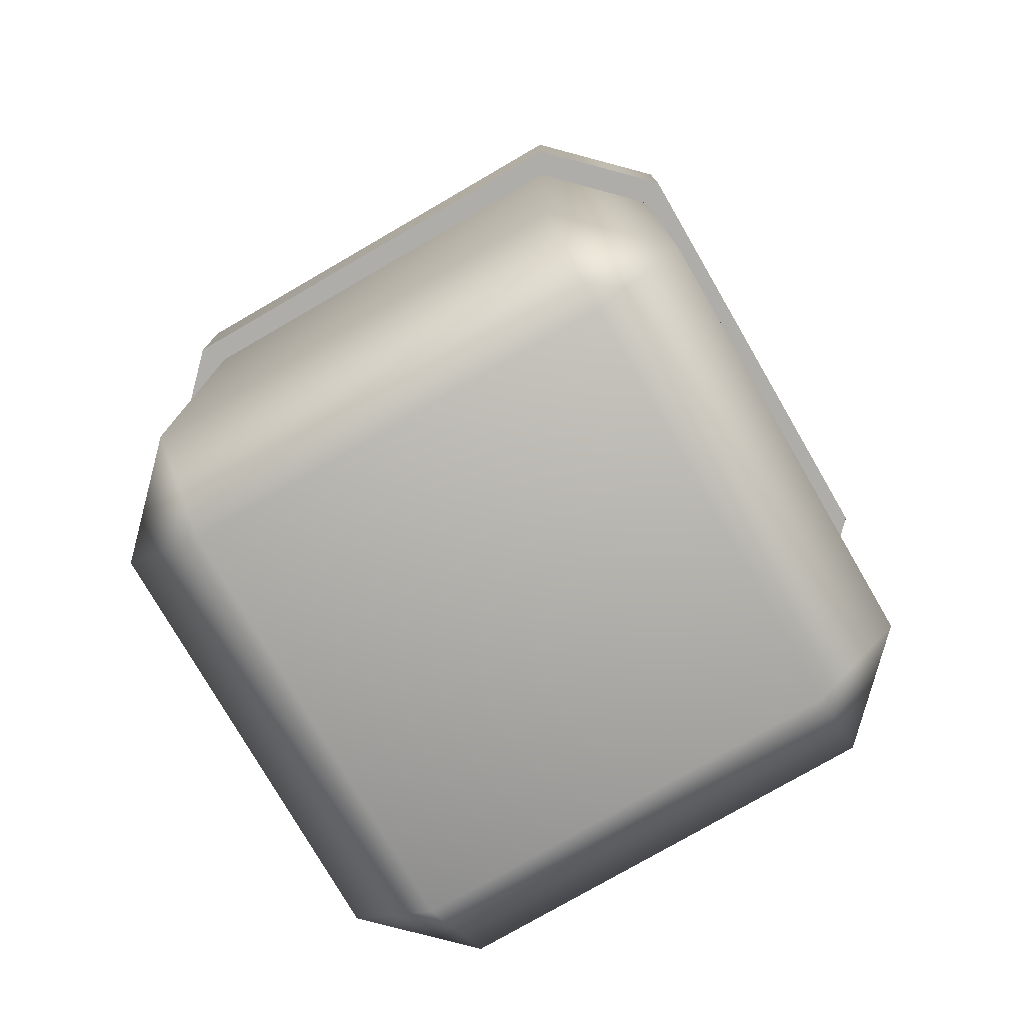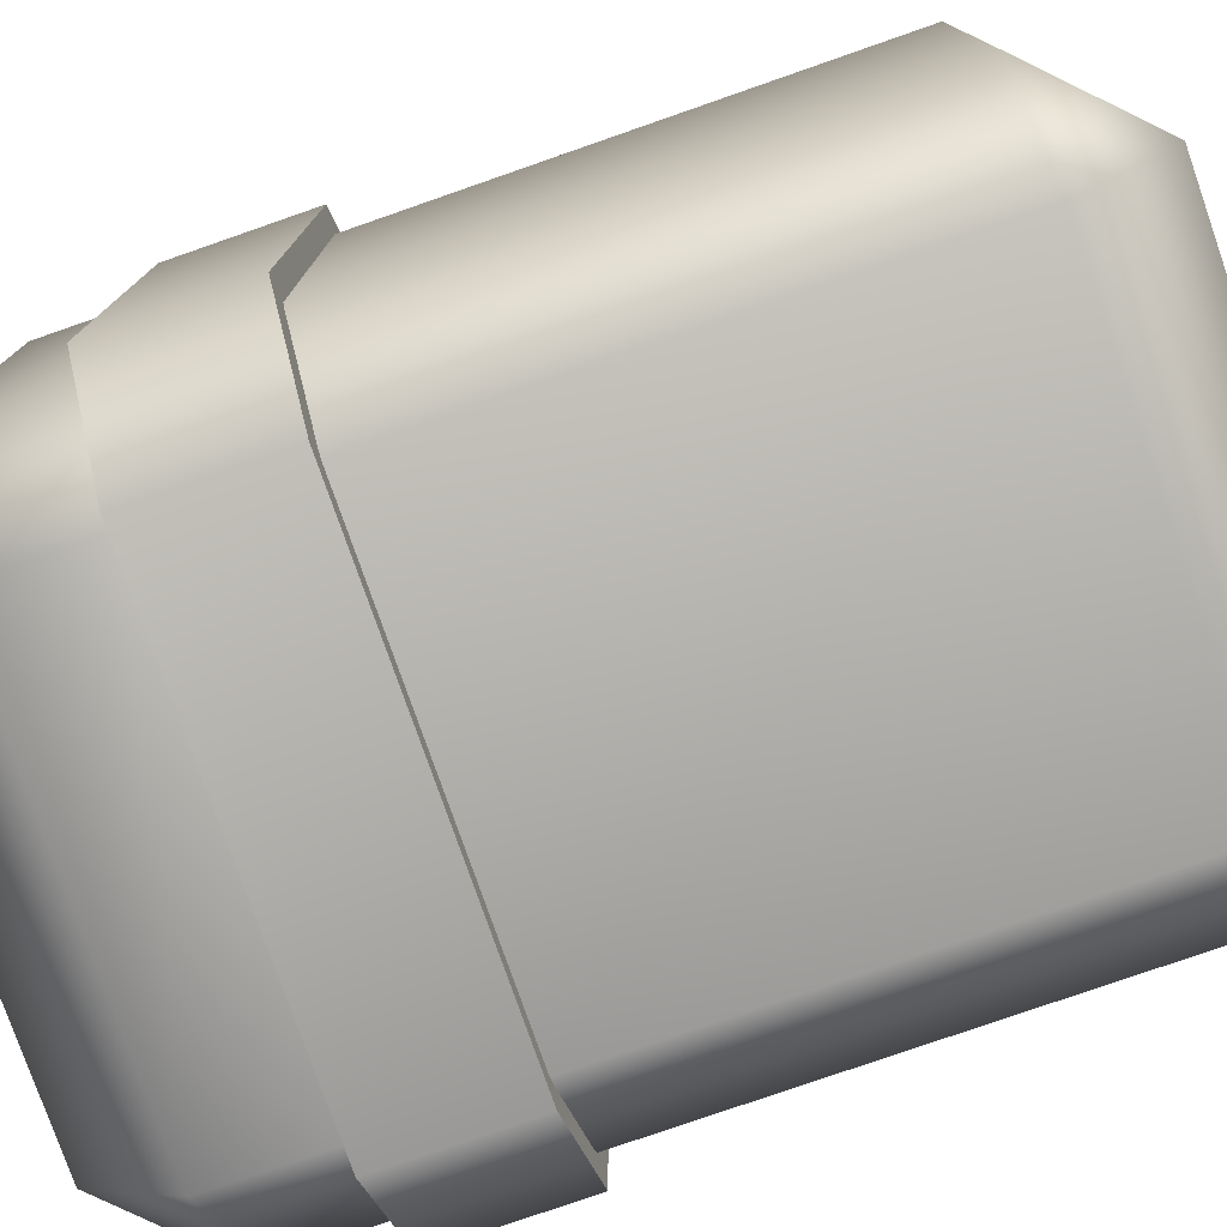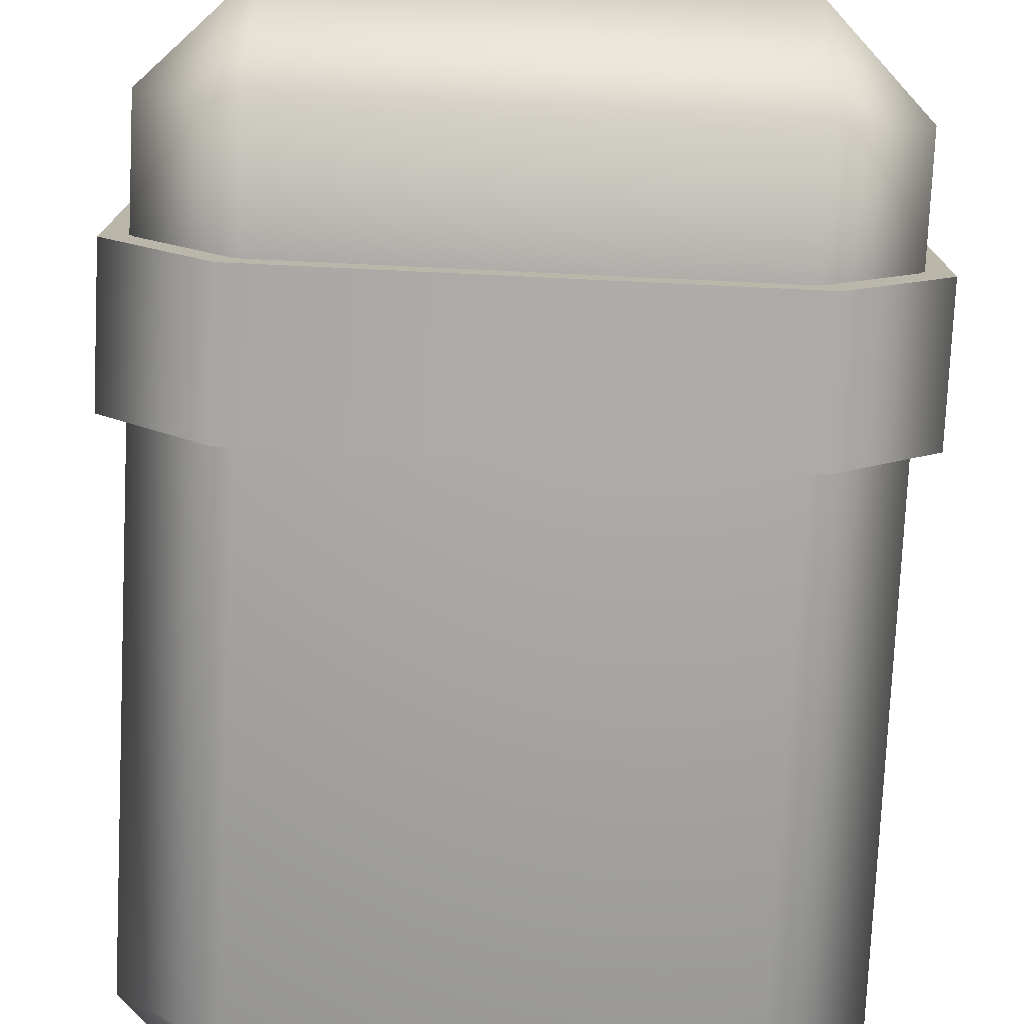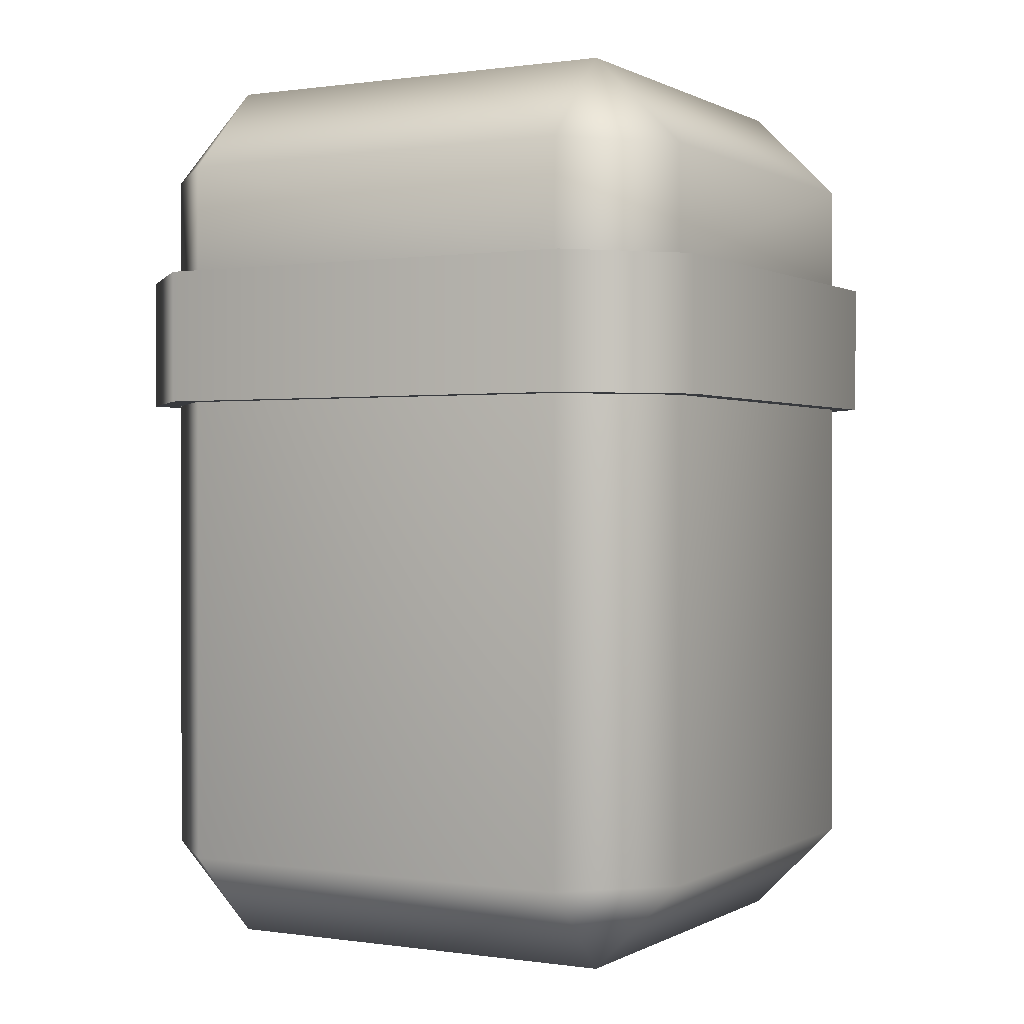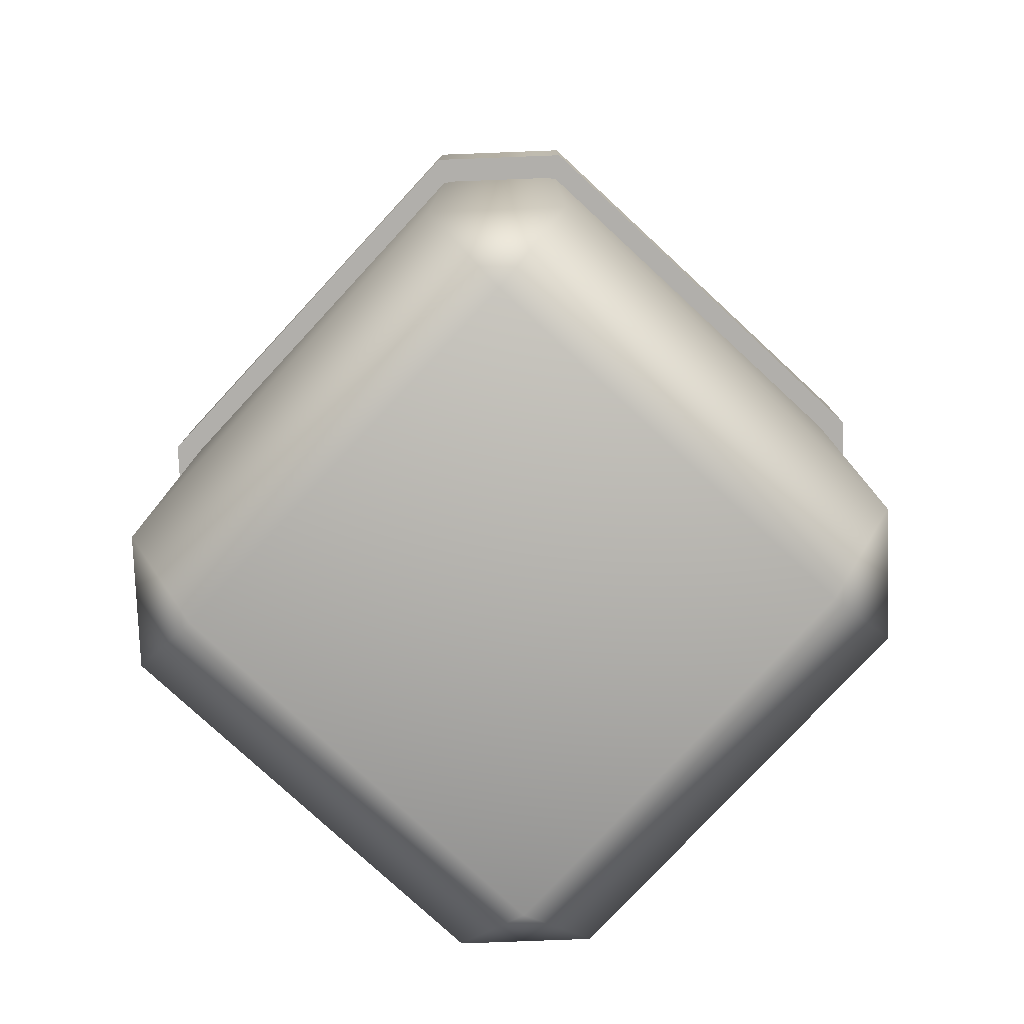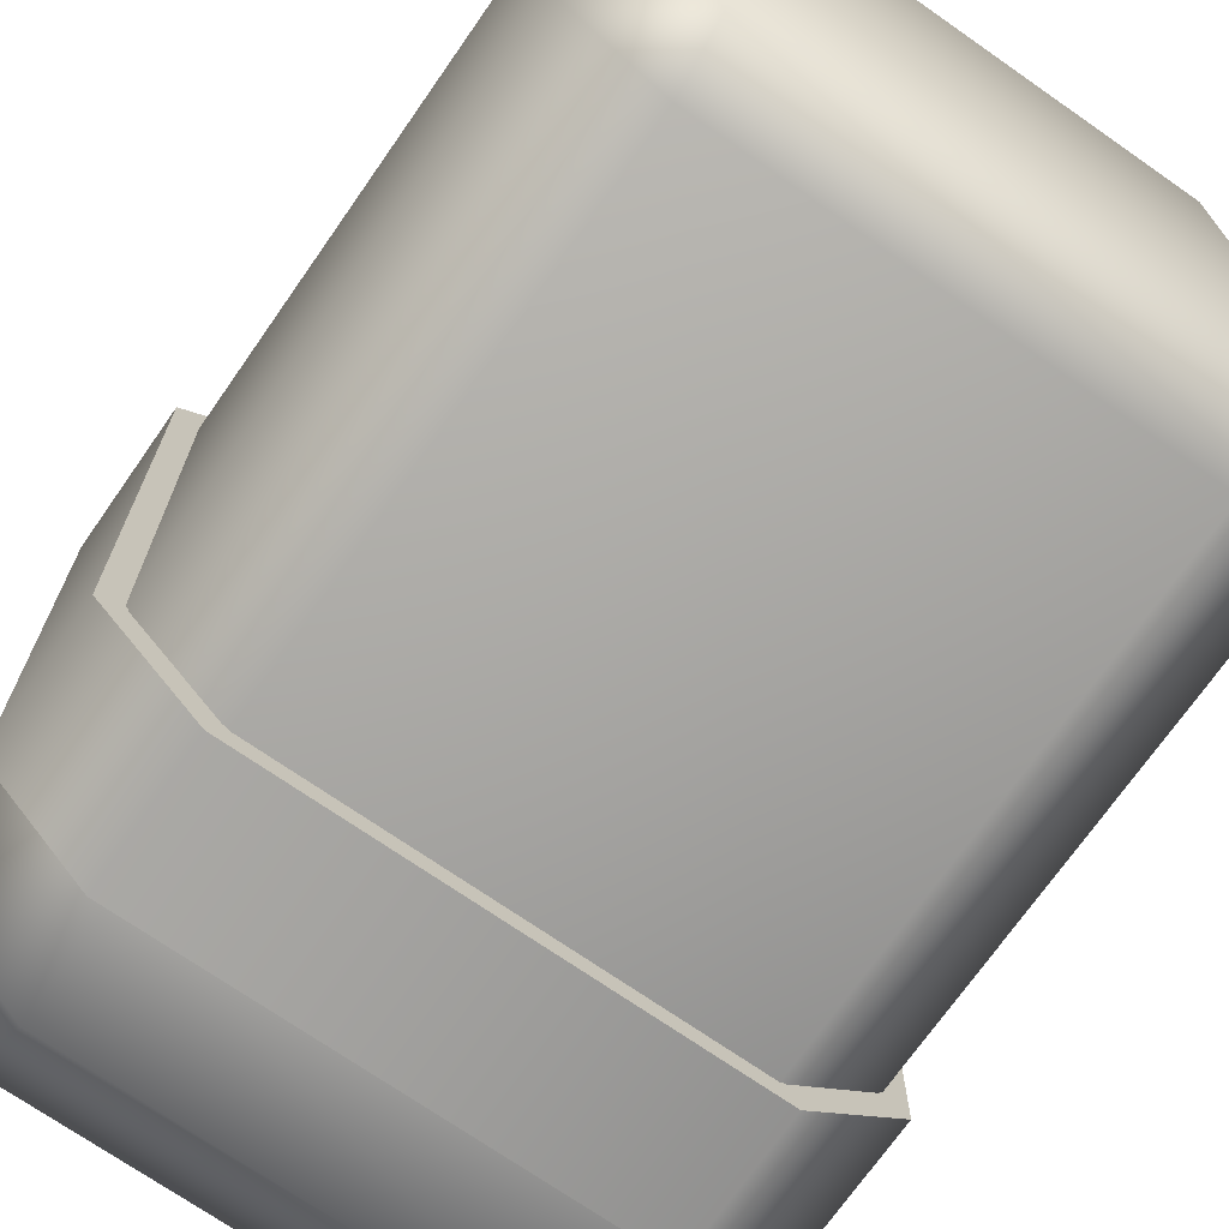
<metadata>
{"format":"obj","ext":"obj","renderer":"f3d","projection":"perspective","resolution":1024,"background":"white","views":[{"elev":-77.3,"azim":120.1,"up":"+Y"},{"elev":-78.0,"azim":-70.8,"up":"+Z"},{"elev":-76.5,"azim":177.3,"up":"+Z"},{"elev":0.4,"azim":-151.3,"up":"+Y"},{"elev":-78.4,"azim":-42.8,"up":"+Y"},{"elev":-71.4,"azim":-34.9,"up":"+Z"}]}
</metadata>
<code>
g LowerLeg_Left
v -0.1228 0.04902 -0.08592
v -0.08595 -0.002367 -0.1228
v -0.08595 0.04903 -0.1228
v -0.1228 -0.002375 -0.08596
v -0.1228 0.04898 0.08599
v -0.1228 -0.002416 0.08594
v -0.08595 0.04898 0.1228
v -0.08595 -0.002424 0.1228
v 0.08595 -0.002425 0.1228
v 0.08595 0.04897 0.1228
v 0.1228 0.04898 0.08599
v 0.1228 -0.002416 0.08594
v 0.1228 -0.002376 -0.08596
v 0.1228 0.04902 -0.08592
v 0.08595 0.04903 -0.1228
v 0.08595 -0.002367 -0.1228
v -0.08595 -0.002367 -0.1228
v -0.08595 0.04903 -0.1228
v -0.1133 0.04902 -0.08198
v -0.08201 0.04902 -0.1132
v -0.08201 -0.002375 -0.1133
v -0.1133 -0.002379 -0.08202
v -0.1133 0.04899 0.08204
v -0.1133 -0.002413 0.082
v -0.08201 0.04898 0.1133
v -0.08201 -0.002416 0.1133
v 0.08201 -0.002416 0.1133
v 0.08201 0.04898 0.1133
v 0.1133 0.04899 0.08204
v 0.1133 -0.002413 0.082
v 0.1133 -0.002379 -0.08202
v 0.1133 0.04902 -0.08198
v 0.08201 0.04902 -0.1132
v 0.08201 -0.002375 -0.1133
v -0.08201 -0.002375 -0.1133
v -0.08201 0.04902 -0.1132
v -0.08595 0.04903 -0.1228
v -0.08201 0.04902 -0.1132
v -0.1133 0.04902 -0.08198
v -0.1228 0.04902 -0.08592
v -0.1133 0.04899 0.08204
v -0.1228 0.04898 0.08599
v -0.08201 0.04898 0.1133
v -0.08595 0.04898 0.1228
v 0.08201 0.04898 0.1133
v 0.08595 0.04897 0.1228
v 0.1133 0.04899 0.08204
v 0.1228 0.04898 0.08599
v 0.1133 0.04902 -0.08198
v 0.1228 0.04902 -0.08592
v 0.08201 0.04902 -0.1132
v 0.08595 0.04903 -0.1228
v -0.08201 0.04902 -0.1132
v -0.08595 0.04903 -0.1228
v -0.1228 -0.002375 -0.08596
v -0.08201 -0.002375 -0.1133
v -0.08595 -0.002367 -0.1228
v -0.1133 -0.002379 -0.08202
v -0.1228 -0.002416 0.08594
v -0.1133 -0.002413 0.082
v -0.08595 -0.002424 0.1228
v -0.08201 -0.002416 0.1133
v 0.08595 -0.002425 0.1228
v 0.08201 -0.002416 0.1133
v 0.1228 -0.002416 0.08594
v 0.1133 -0.002413 0.082
v 0.1228 -0.002376 -0.08596
v 0.1133 -0.002379 -0.08202
v 0.08595 -0.002367 -0.1228
v 0.08201 -0.002375 -0.1133
v -0.08595 -0.002367 -0.1228
v -0.08201 -0.002375 -0.1133
v -0.1143 0.09107 -0.08
v -0.08004 0.04726 -0.1143
v -0.08004 0.09108 -0.1143
v -0.1143 0.04725 -0.08001
v -0.1143 0.091 0.08008
v -0.08004 -0.0006006 -0.1143
v -0.1143 0.04722 0.08007
v -0.08004 0.09098 0.1144
v -0.1143 -0.0006086 -0.08005
v -0.08004 -0.1842 -0.1144
v -0.1143 -0.1842 -0.08012
v -0.1143 -0.0006462 0.08003
v -0.1143 -0.1843 0.07996
v -0.08004 0.04721 0.1144
v -0.08004 -0.0006543 0.1143
v -0.08004 -0.1843 0.1143
v 0.08004 -0.1843 0.1143
v 0.08004 0.04721 0.1144
v 0.08004 0.09098 0.1144
v 0.1143 0.091 0.08008
v 0.08004 -0.0006545 0.1143
v 0.1143 0.04722 0.08007
v 0.1143 -0.0006465 0.08003
v 0.1143 -0.1843 0.07996
v 0.1143 -0.1842 -0.08012
v 0.1143 0.04725 -0.08001
v 0.1143 0.09107 -0.08
v 0.08004 0.09108 -0.1143
v 0.1143 -0.0006089 -0.08005
v 0.08004 0.04726 -0.1143
v 0.08004 -0.0006008 -0.1143
v 0.08004 -0.1842 -0.1144
v -0.08004 -0.1842 -0.1144
v -0.08004 -0.0006006 -0.1143
v -0.08004 0.04726 -0.1143
v -0.08004 0.09108 -0.1143
v -0.08004 -0.1843 0.1143
v 0.08004 -0.1843 0.1143
v 0.08004 -0.2186 0.07994
v 0.1143 -0.1843 0.07996
v -0.08004 -0.2186 0.07994
v -0.1143 -0.1843 0.07996
v -0.1143 -0.1842 -0.08012
v -0.08004 -0.2185 -0.08014
v -0.08004 -0.1842 -0.1144
v 0.08004 -0.1842 -0.1144
v 0.08004 -0.2185 -0.08014
v 0.1143 -0.1842 -0.08012
v -0.1143 0.091 0.08008
v -0.1143 0.09107 -0.08
v -0.08004 0.1254 -0.07998
v -0.08004 0.09108 -0.1143
v -0.08004 0.1253 0.0801
v -0.08004 0.09098 0.1144
v 0.08004 0.09098 0.1144
v 0.08004 0.1253 0.0801
v 0.1143 0.091 0.08008
v 0.1143 0.09107 -0.08
v 0.08004 0.1254 -0.07998
v 0.08004 0.09108 -0.1143
g LowerLeg_Left_0
f 3 2 1
f 2 4 1
f 1 4 5
f 4 6 5
f 7 5 6
f 8 7 6
f 7 8 9
f 10 7 9
f 11 10 9
f 12 11 9
f 11 12 13
f 14 11 13
f 14 13 15
f 13 16 15
f 16 17 15
f 17 18 15
f 21 20 19
f 22 21 19
f 22 19 23
f 24 22 23
f 23 25 24
f 25 26 24
f 26 25 27
f 25 28 27
f 28 29 27
f 29 30 27
f 30 29 31
f 29 32 31
f 31 32 33
f 34 31 33
f 35 34 33
f 36 35 33
f 39 38 37
f 40 39 37
f 41 39 40
f 42 41 40
f 43 41 42
f 44 43 42
f 45 43 44
f 46 45 44
f 47 45 46
f 48 47 46
f 49 47 48
f 50 49 48
f 51 49 50
f 52 51 50
f 53 51 52
f 54 53 52
f 57 56 55
f 56 58 55
f 55 58 59
f 58 60 59
f 59 60 61
f 60 62 61
f 61 62 63
f 62 64 63
f 63 64 65
f 64 66 65
f 65 66 67
f 66 68 67
f 67 68 69
f 68 70 69
f 69 70 71
f 70 72 71
g LowerLeg_Left_1
f 75 74 73
f 74 76 73
f 73 76 77
f 74 78 76
f 76 79 77
f 80 77 79
f 78 81 76
f 76 81 79
f 78 82 81
f 82 83 81
f 81 83 84
f 81 84 79
f 83 85 84
f 86 80 79
f 86 79 84
f 87 84 85
f 87 86 84
f 88 87 85
f 87 88 89
f 80 86 90
f 91 80 90
f 92 91 90
f 86 87 93
f 93 87 89
f 90 86 93
f 94 92 90
f 94 90 93
f 95 93 89
f 95 94 93
f 96 95 89
f 95 96 97
f 92 94 98
f 99 92 98
f 99 98 100
f 94 95 101
f 101 95 97
f 98 94 101
f 98 102 100
f 98 101 102
f 101 97 103
f 101 103 102
f 97 104 103
f 104 105 103
f 105 106 103
f 103 106 102
f 106 107 102
f 102 107 100
f 107 108 100
f 111 110 109
f 112 110 111
f 113 111 109
f 113 109 114
f 114 115 113
f 115 116 113
f 111 113 116
f 115 117 116
f 117 118 116
f 111 119 112
f 119 111 116
f 118 119 116
f 119 120 112
f 119 118 120
f 123 122 121
f 122 123 124
f 125 123 121
f 121 126 125
f 126 127 125
f 127 128 125
f 123 125 128
f 128 127 129
f 129 130 128
f 123 131 124
f 131 123 128
f 130 131 128
f 131 132 124
f 132 131 130

</code>
